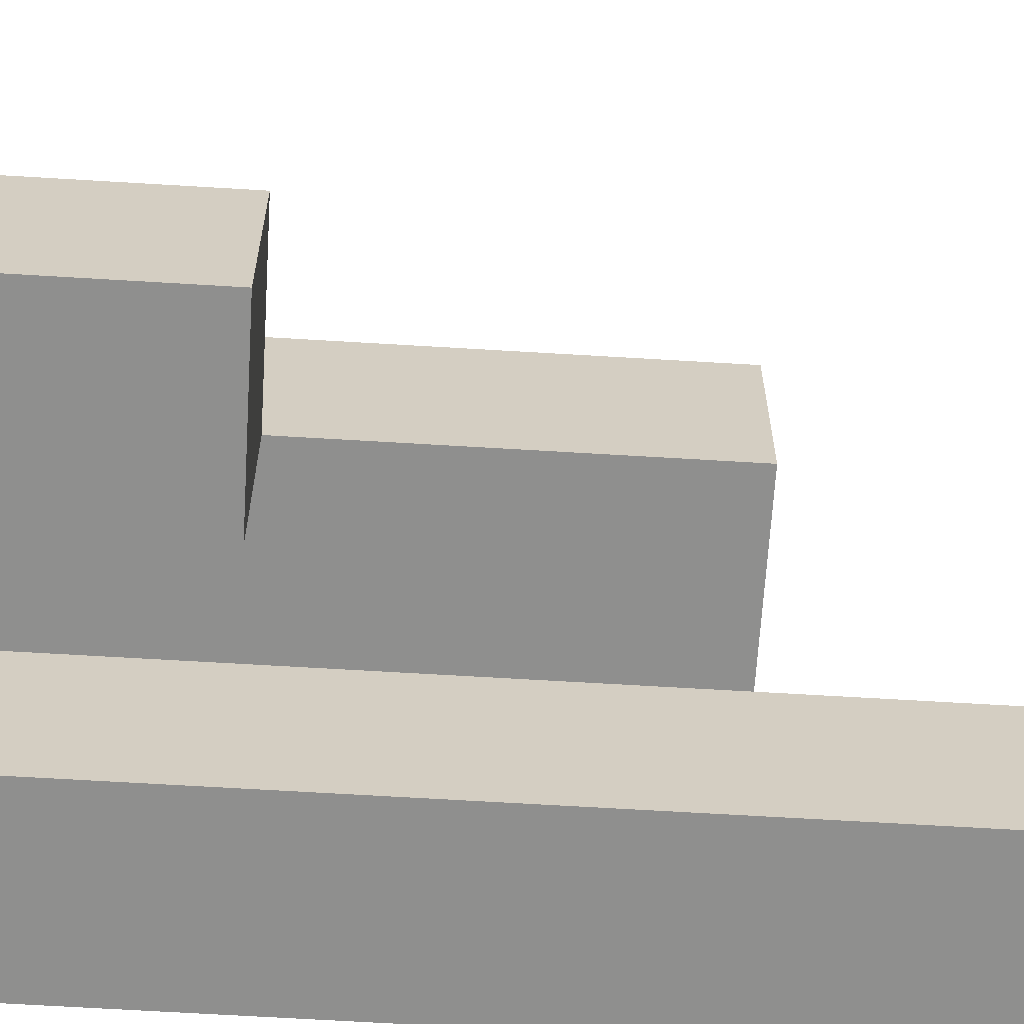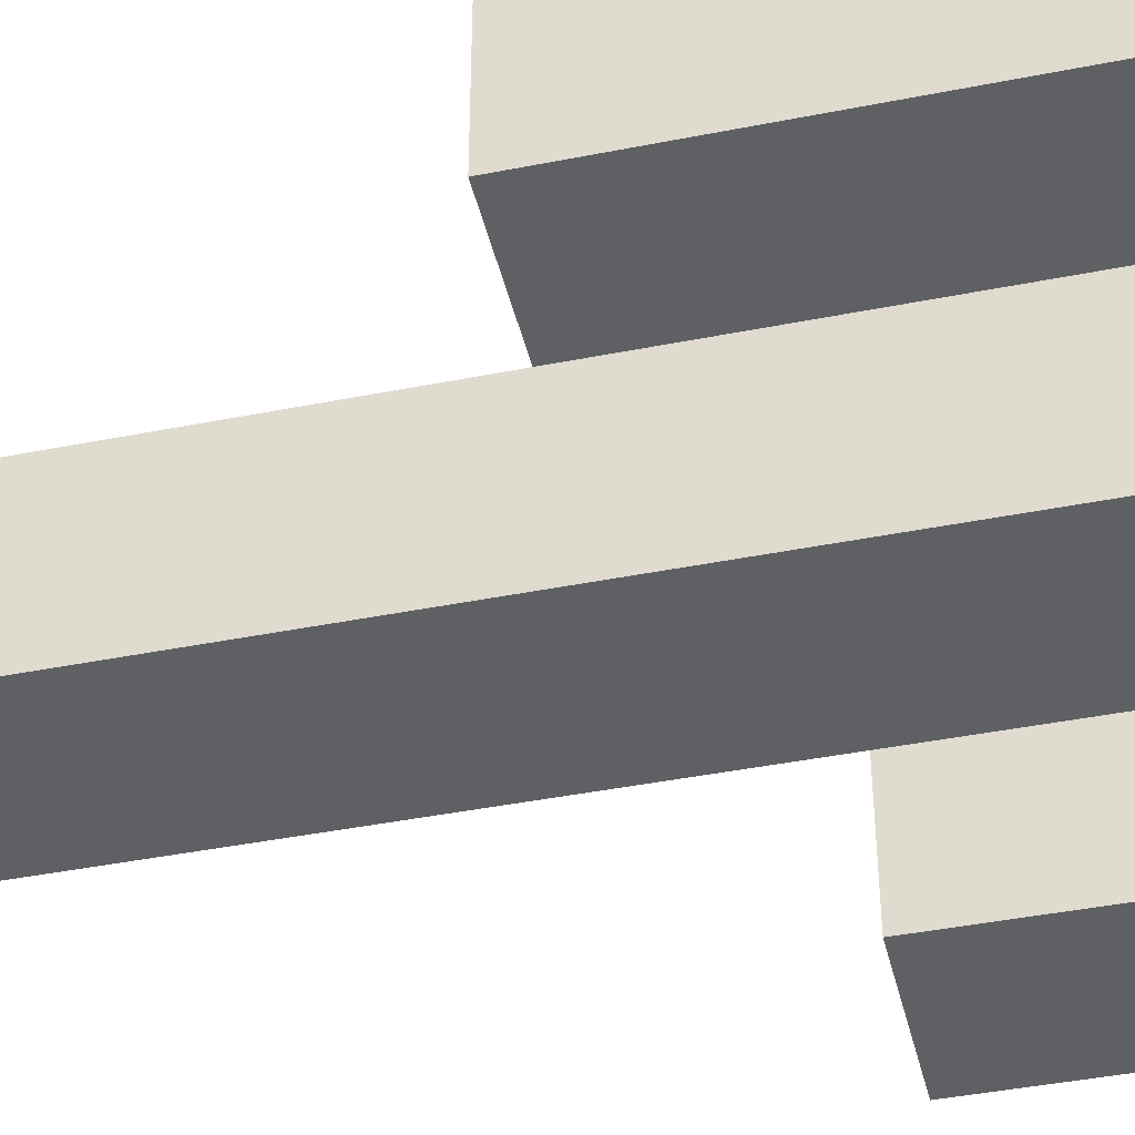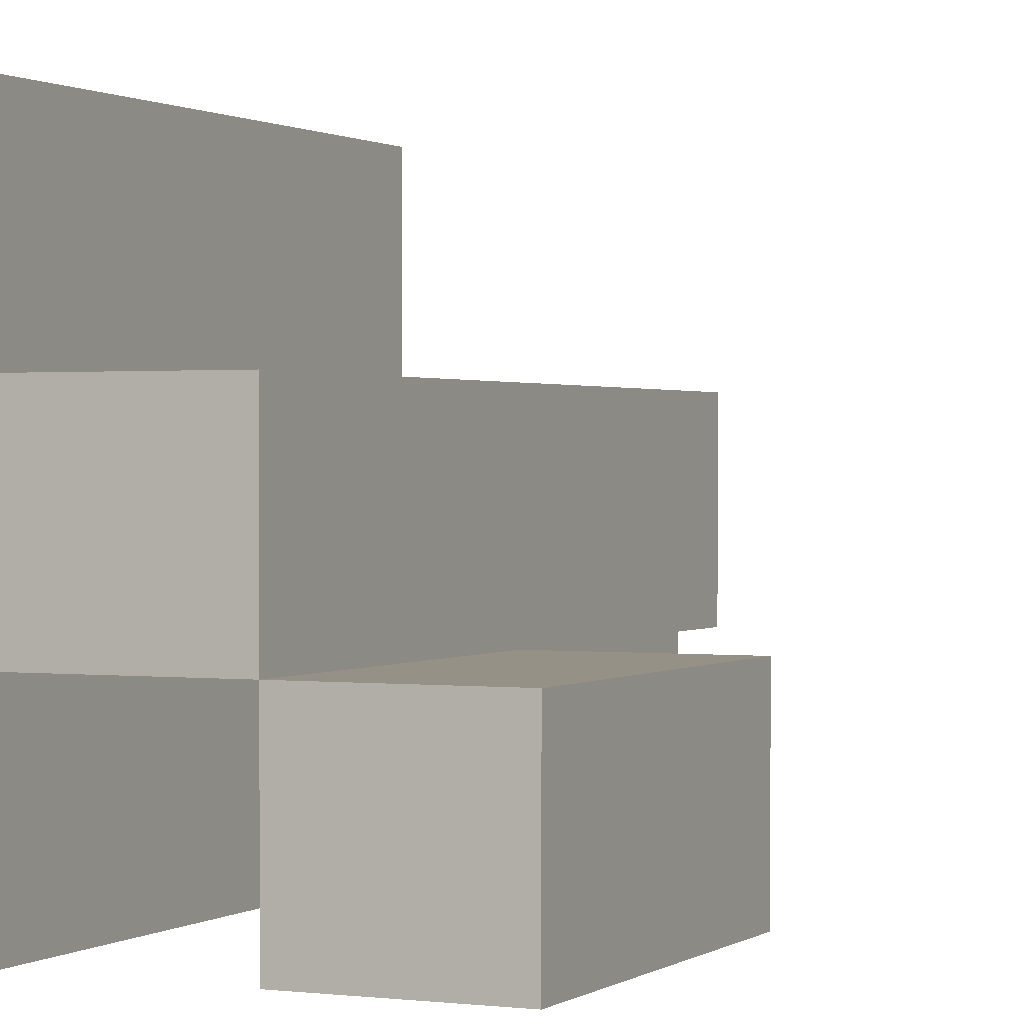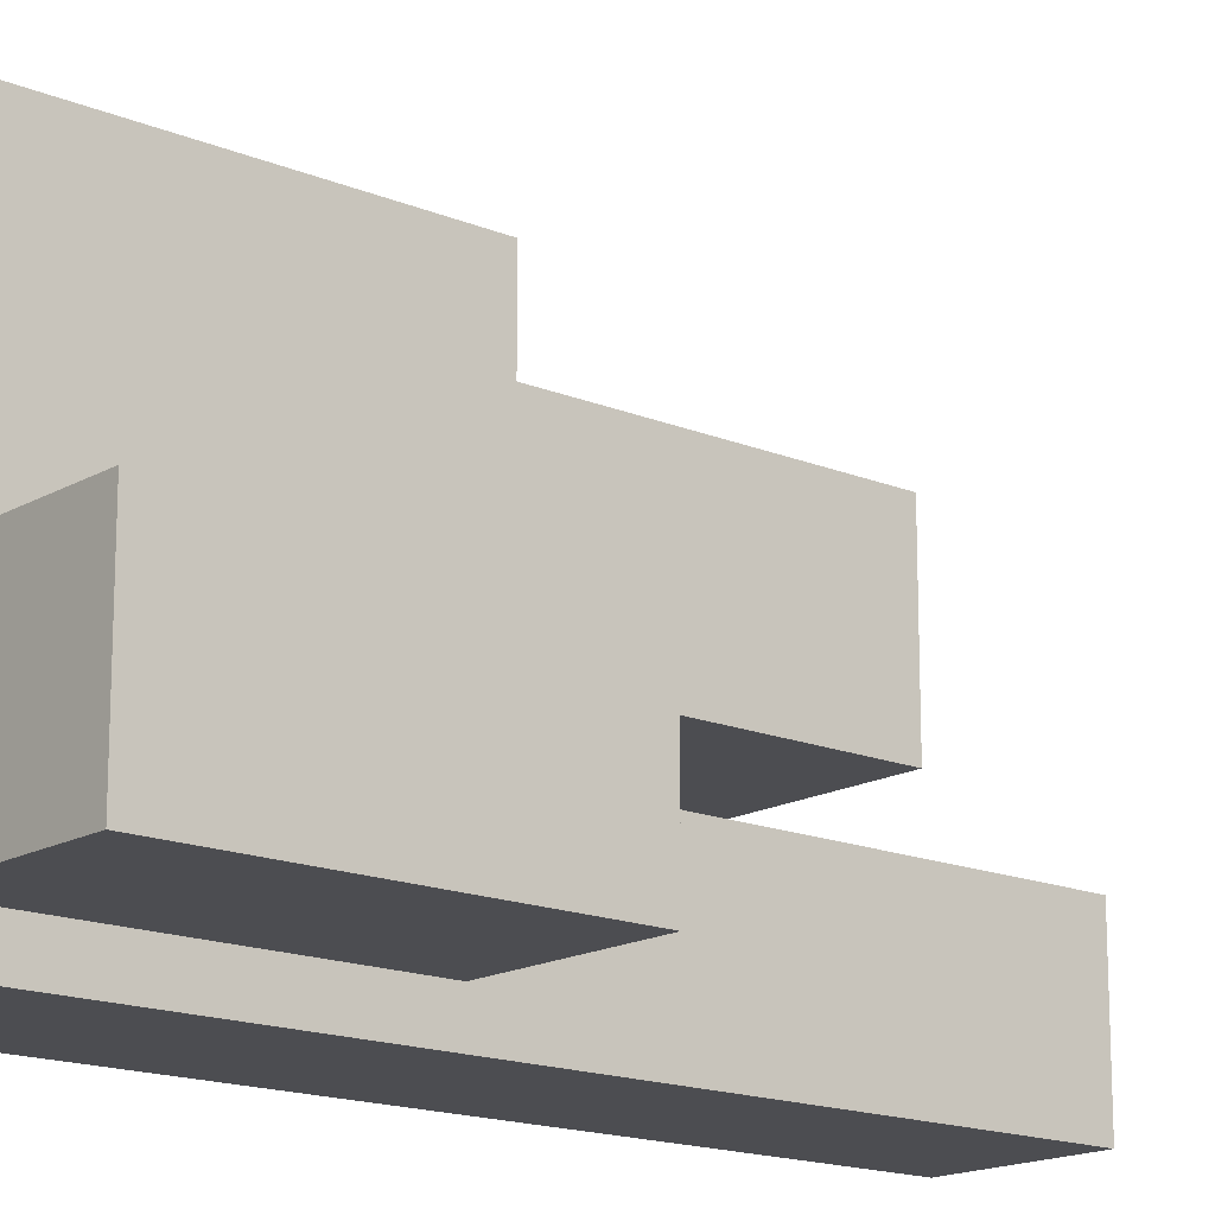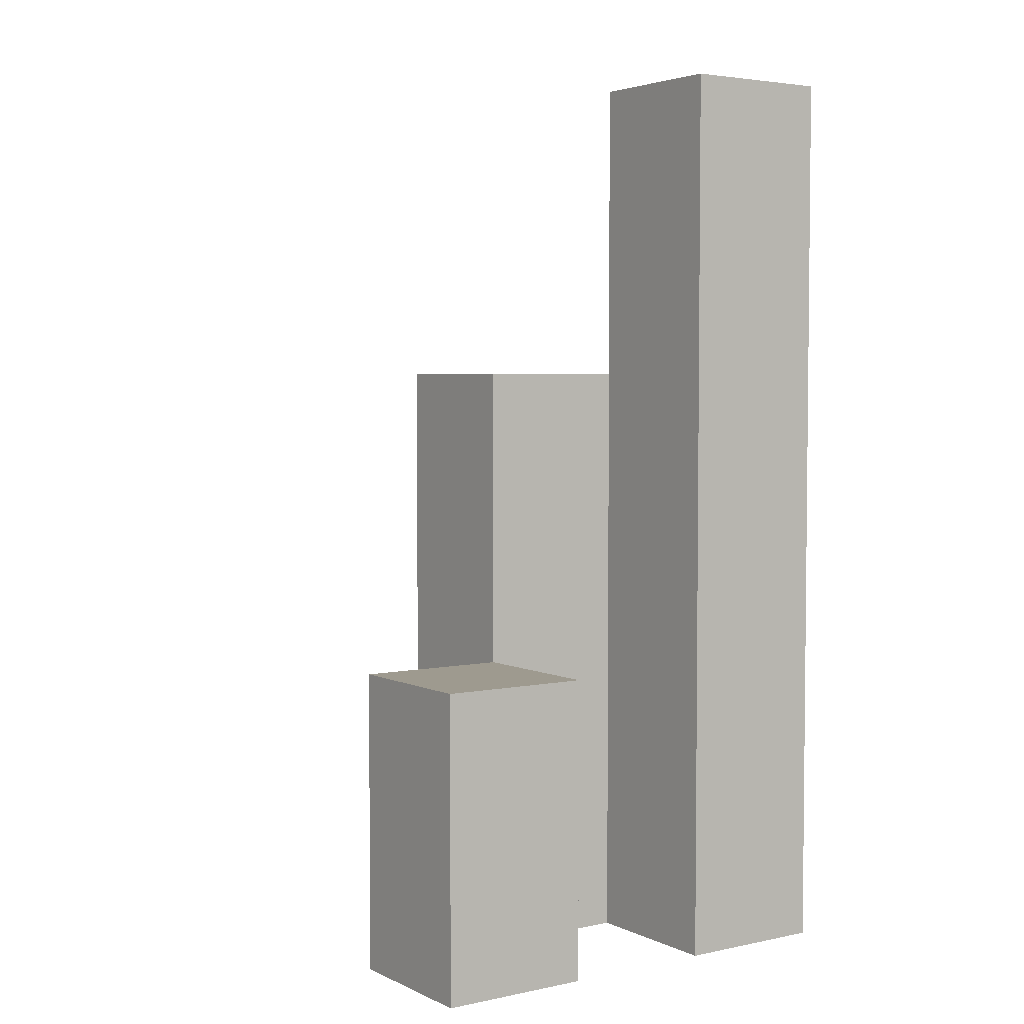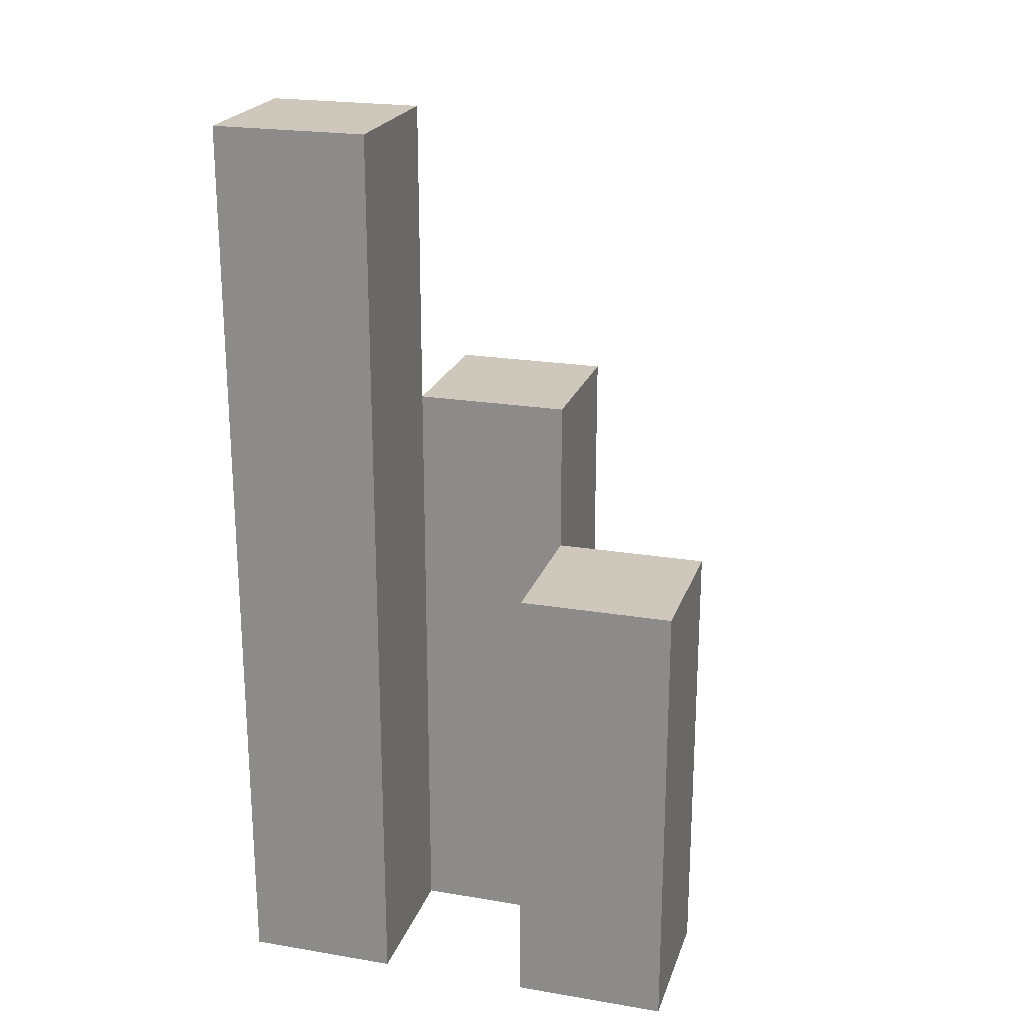
<metadata>
{"format":"obj","ext":"obj","renderer":"f3d","projection":"perspective","resolution":1024,"background":"white","views":[{"elev":-65.1,"azim":86.5,"up":"+Z"},{"elev":-42.7,"azim":-76.7,"up":"+Z"},{"elev":0.8,"azim":25.0,"up":"+Z"},{"elev":-16.2,"azim":49.5,"up":"+Z"},{"elev":3.8,"azim":145.5,"up":"+Y"},{"elev":22.0,"azim":-73.7,"up":"+Y"}]}
</metadata>
<code>
o
v 23.5 0.9 22.3
v 23.6 0.9 22.3
v 23.7 0.9 22.3
v 23.8 0.9 22.3
v 23.7 1.1 22.3
v 23.8 1.1 22.3
v 23.5 1.5 22.3
v 23.6 1.5 22.3
v 23.6 0.9 22.4
v 23.7 0.9 22.4
v 23.7 1.1 22.4
v 23.6 1.3 22.4
v 23.7 1.3 22.4
v 23.5 0.9 22.5
v 23.6 0.9 22.5
v 23.5 1.2 22.5
v 23.6 1.2 22.5
v 23.5 0.9 22.4
v 23.6 0.9 22.4
v 23.7 0.9 22.4
v 23.8 0.9 22.4
v 23.7 1.1 22.4
v 23.8 1.1 22.4
v 23.6 1.3 22.4
v 23.5 1.5 22.4
v 23.6 1.5 22.4
v 23.6 0.9 22.5
v 23.7 0.9 22.5
v 23.6 1.2 22.5
v 23.6 1.3 22.5
v 23.7 1.3 22.5
v 23.5 0.9 22.6
v 23.6 0.9 22.6
v 23.5 1.2 22.6
v 23.6 1.2 22.6
v 23.5 0.9 22.3
v 23.5 1.5 22.3
v 23.5 0.9 22.4
v 23.5 1.5 22.4
v 23.5 0.9 22.5
v 23.5 1.2 22.5
v 23.5 0.9 22.6
v 23.5 1.2 22.6
v 23.6 0.9 22.4
v 23.6 1.3 22.4
v 23.6 0.9 22.5
v 23.6 1.2 22.5
v 23.6 1.3 22.5
v 23.7 0.9 22.3
v 23.7 1.1 22.3
v 23.7 0.9 22.4
v 23.7 1.1 22.4
v 23.6 0.9 22.3
v 23.6 1.5 22.3
v 23.6 0.9 22.4
v 23.6 1.3 22.4
v 23.6 1.5 22.4
v 23.6 0.9 22.5
v 23.6 1.2 22.5
v 23.6 0.9 22.6
v 23.6 1.2 22.6
v 23.7 0.9 22.4
v 23.7 1.1 22.4
v 23.7 1.3 22.4
v 23.7 0.9 22.5
v 23.7 1.3 22.5
v 23.8 0.9 22.3
v 23.8 1.1 22.3
v 23.8 0.9 22.4
v 23.8 1.1 22.4
v 23.5 0.9 22.3
v 23.5 0.9 22.4
v 23.5 0.9 22.5
v 23.5 0.9 22.6
v 23.6 0.9 22.3
v 23.6 0.9 22.4
v 23.6 0.9 22.5
v 23.6 0.9 22.6
v 23.7 0.9 22.3
v 23.7 0.9 22.4
v 23.7 0.9 22.5
v 23.8 0.9 22.3
v 23.8 0.9 22.4
v 23.7 1.1 22.3
v 23.7 1.1 22.4
v 23.8 1.1 22.3
v 23.8 1.1 22.4
v 23.5 1.2 22.5
v 23.5 1.2 22.6
v 23.6 1.2 22.5
v 23.6 1.2 22.6
v 23.6 1.3 22.4
v 23.6 1.3 22.5
v 23.7 1.3 22.4
v 23.7 1.3 22.5
v 23.5 1.5 22.3
v 23.5 1.5 22.4
v 23.6 1.5 22.3
v 23.6 1.5 22.4
f 5 4 3
f 6 4 5
f 7 2 1
f 8 2 7
f 11 10 9
f 12 11 9
f 13 11 12
f 16 15 14
f 17 15 16
f 20 21 22
f 22 21 23
f 18 19 24
f 18 24 25
f 25 24 26
f 27 28 29
f 29 28 30
f 30 28 31
f 32 33 34
f 34 33 35
f 38 37 36
f 39 37 38
f 42 41 40
f 43 41 42
f 46 45 44
f 47 45 46
f 48 45 47
f 51 50 49
f 52 50 51
f 53 54 55
f 55 54 56
f 56 54 57
f 58 59 60
f 60 59 61
f 62 63 65
f 63 64 65
f 65 64 66
f 67 68 69
f 69 68 70
f 75 72 71
f 76 72 75
f 77 74 73
f 78 74 77
f 80 77 76
f 81 77 80
f 82 80 79
f 83 80 82
f 84 85 86
f 86 85 87
f 88 89 90
f 90 89 91
f 92 93 94
f 94 93 95
f 96 97 98
f 98 97 99

</code>
